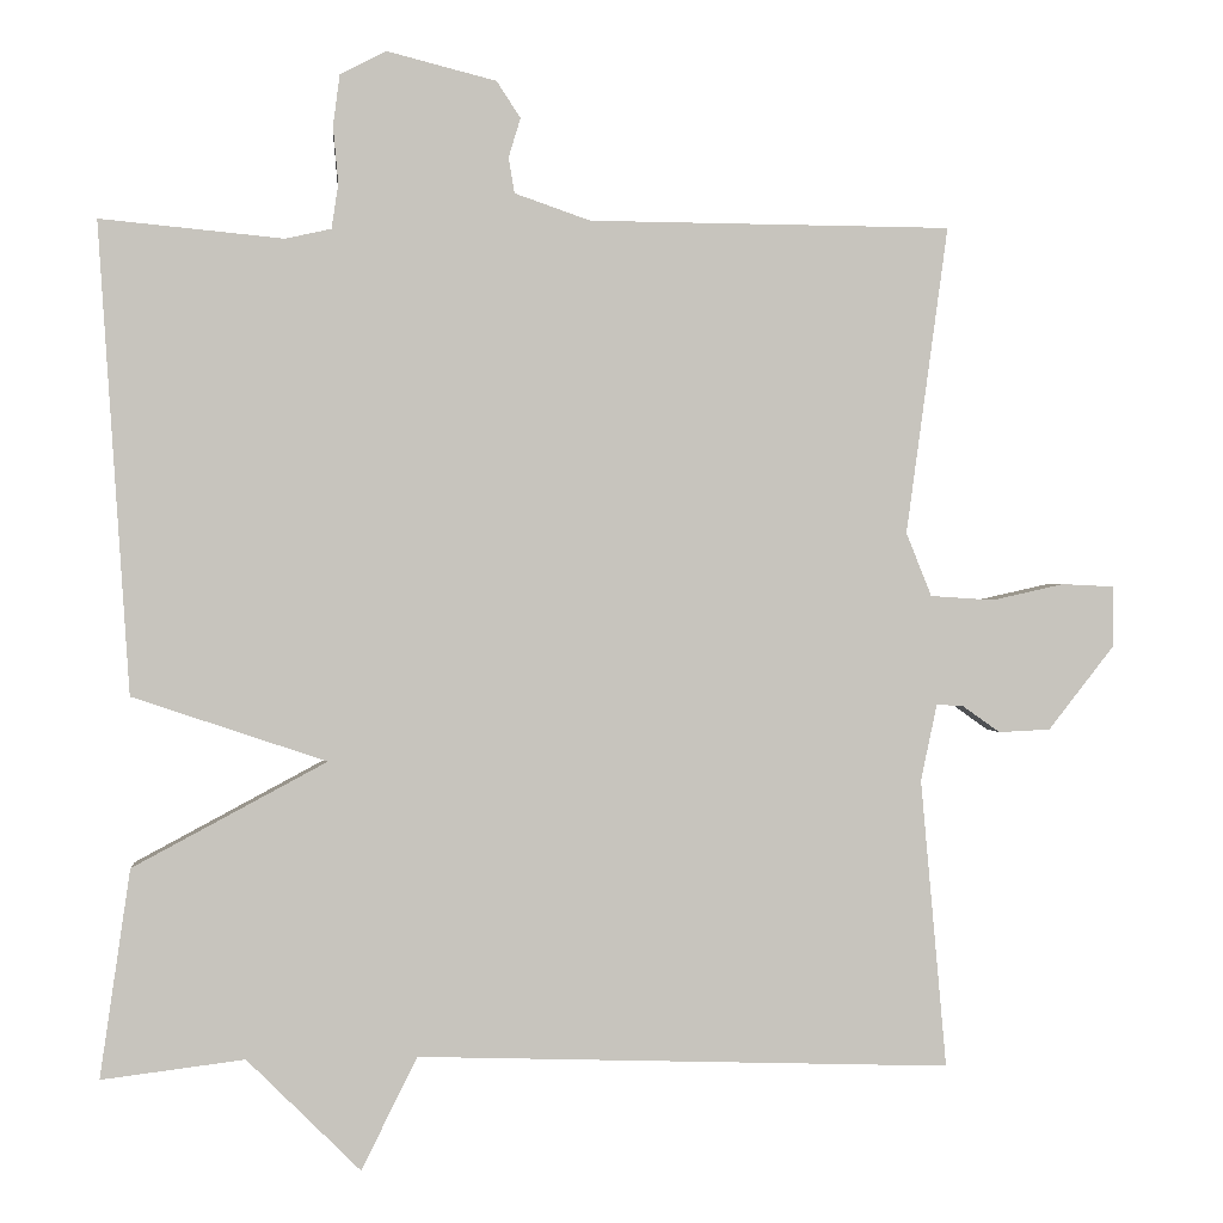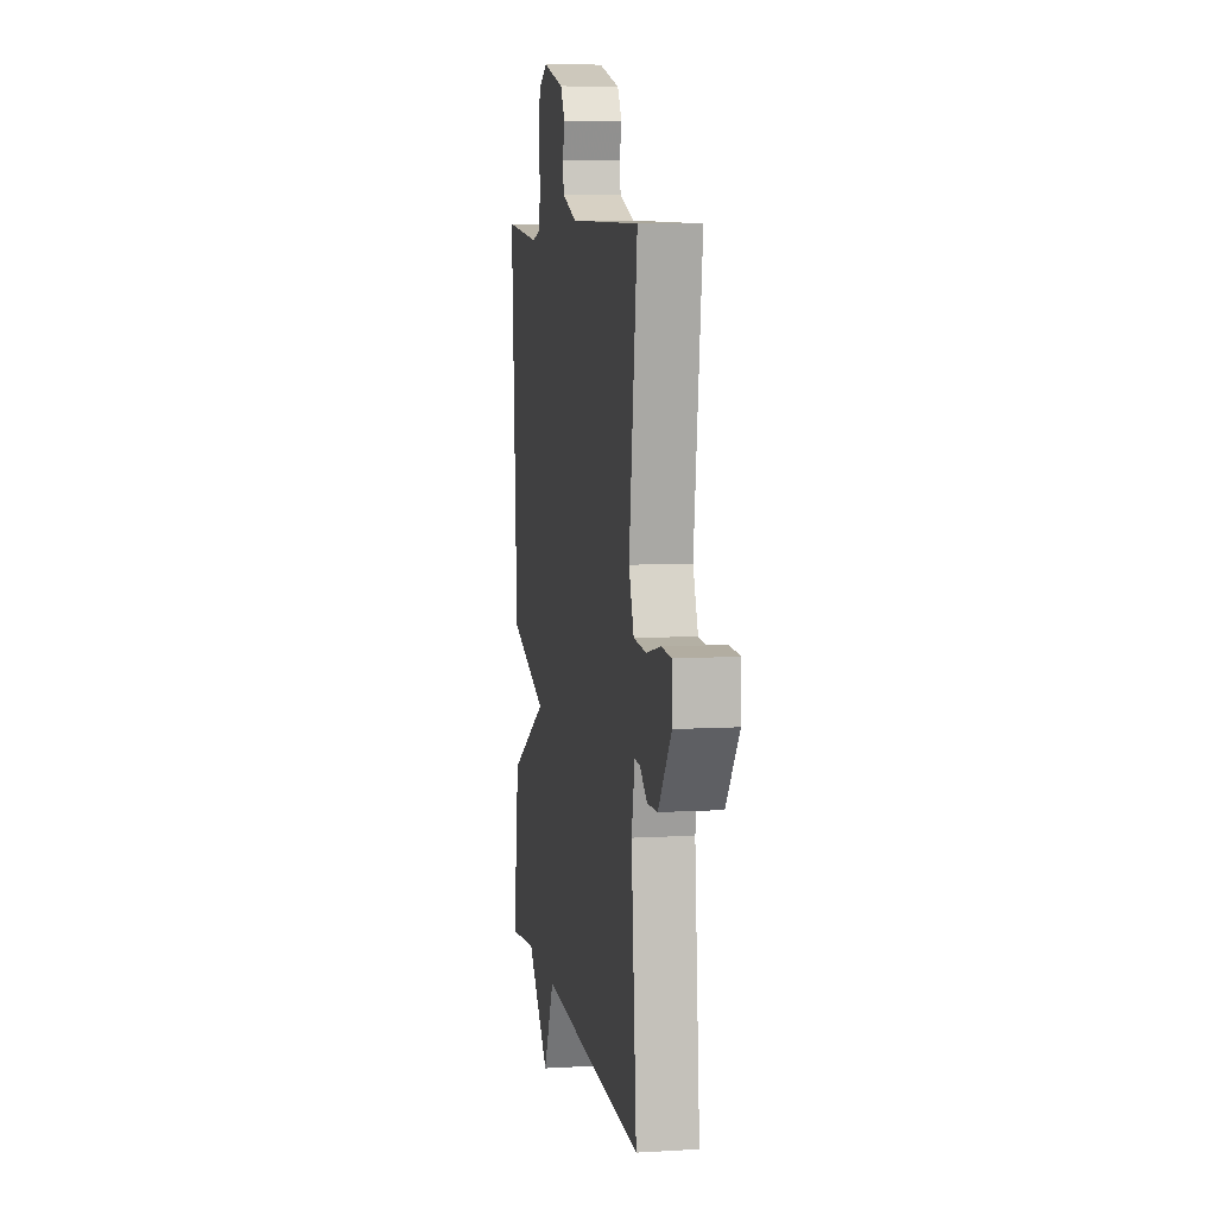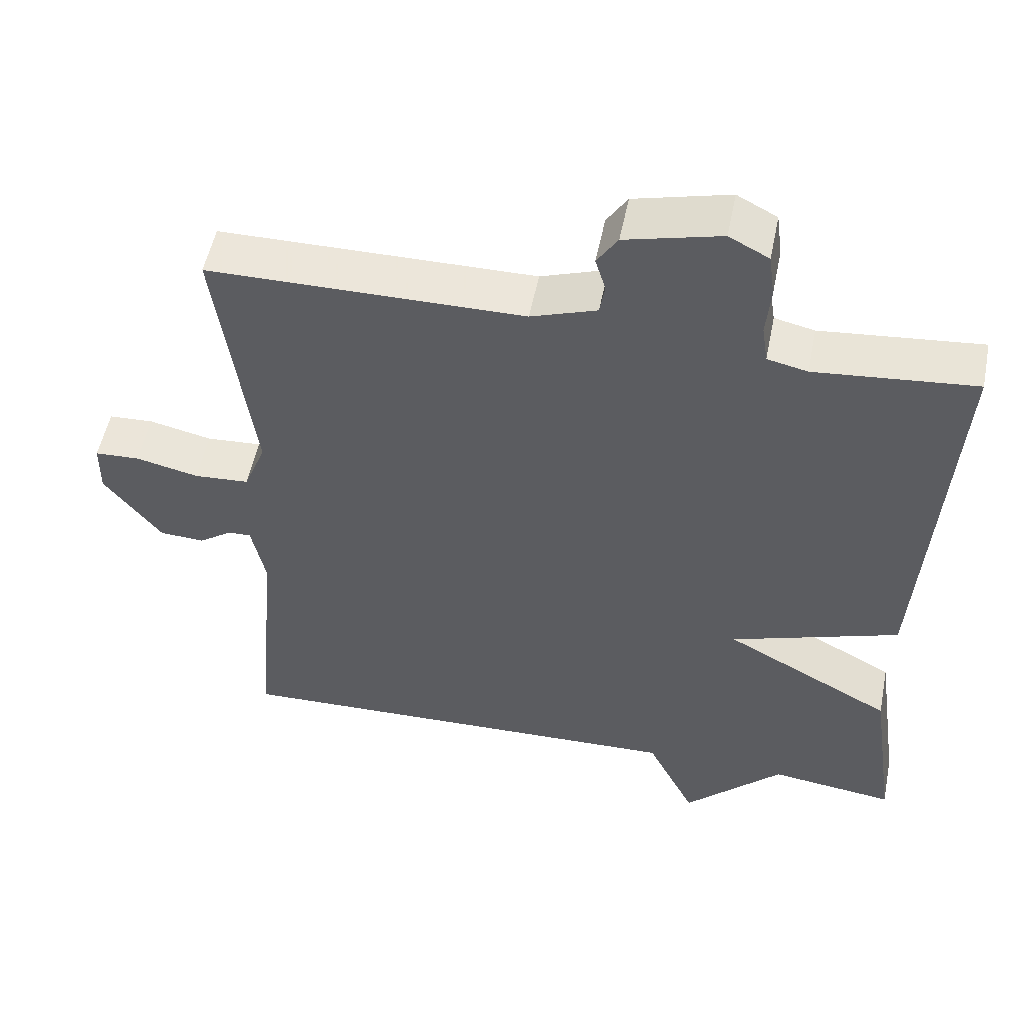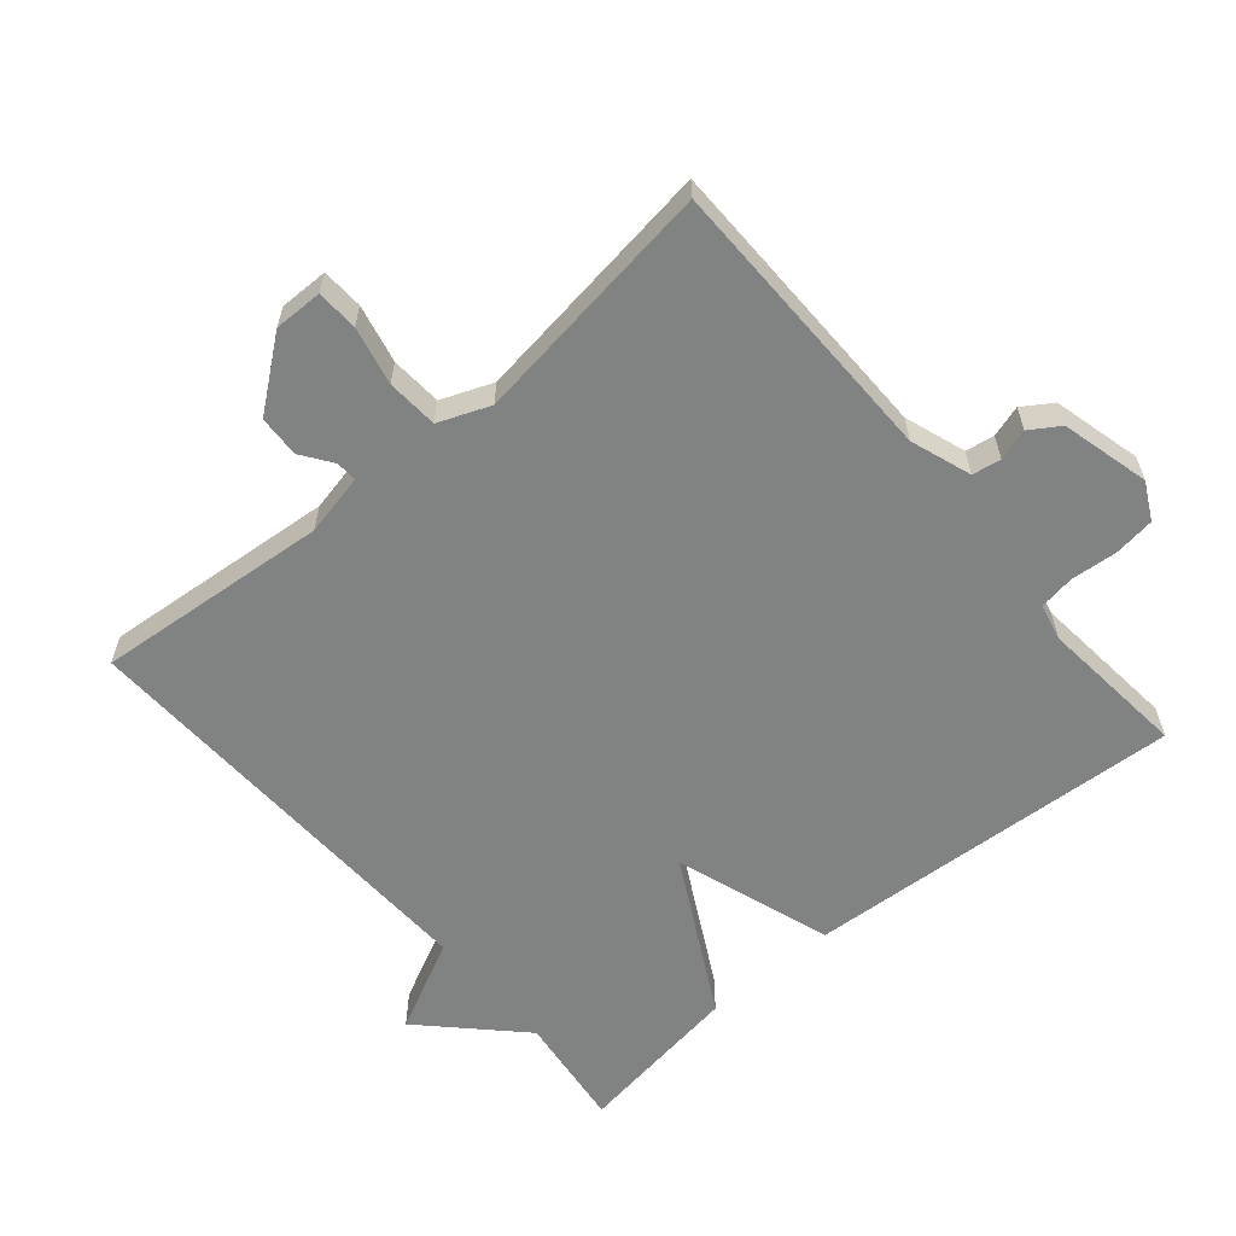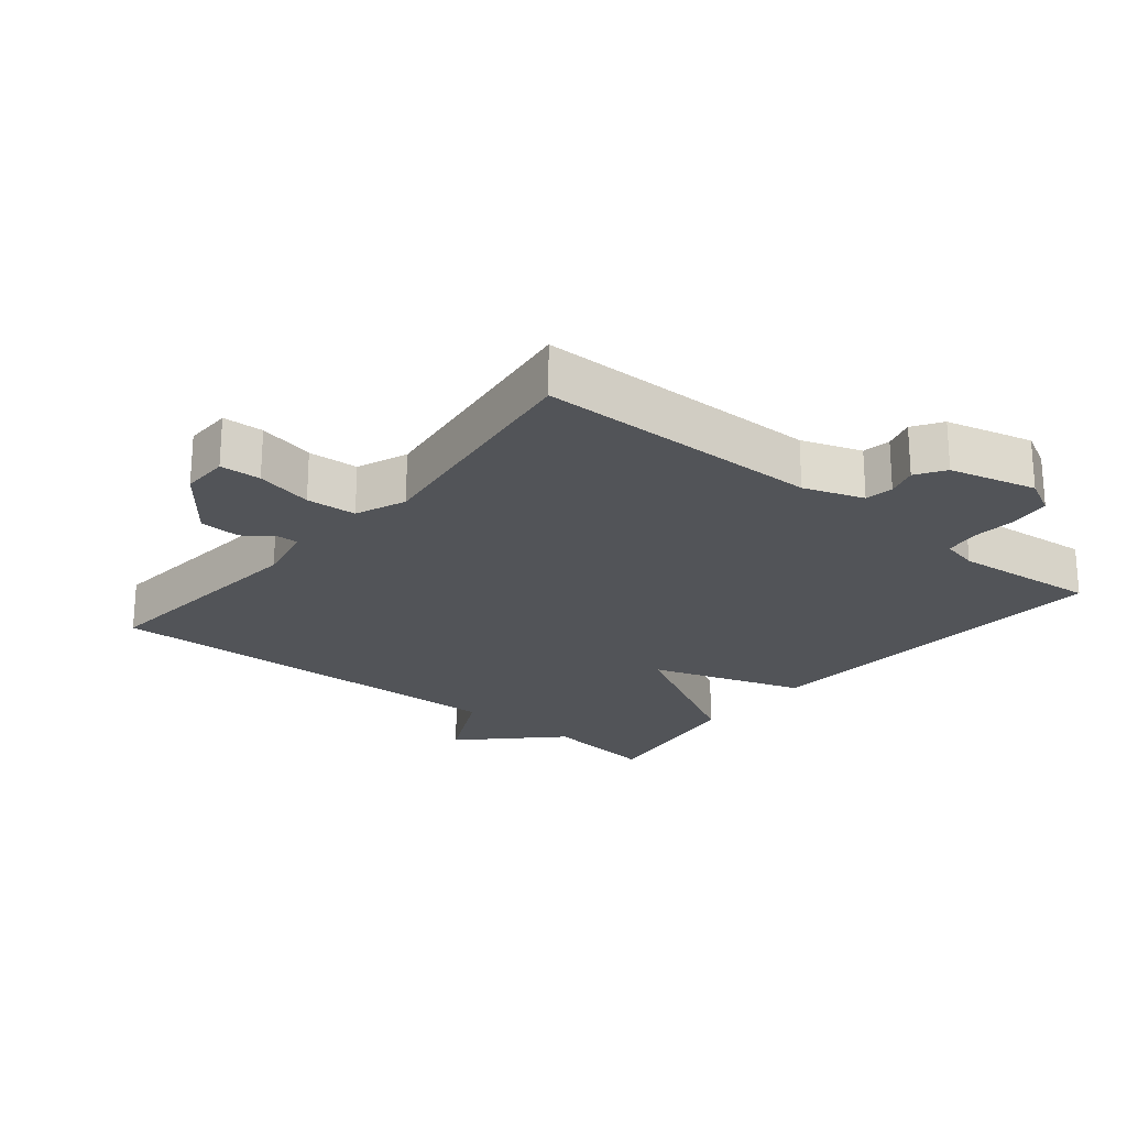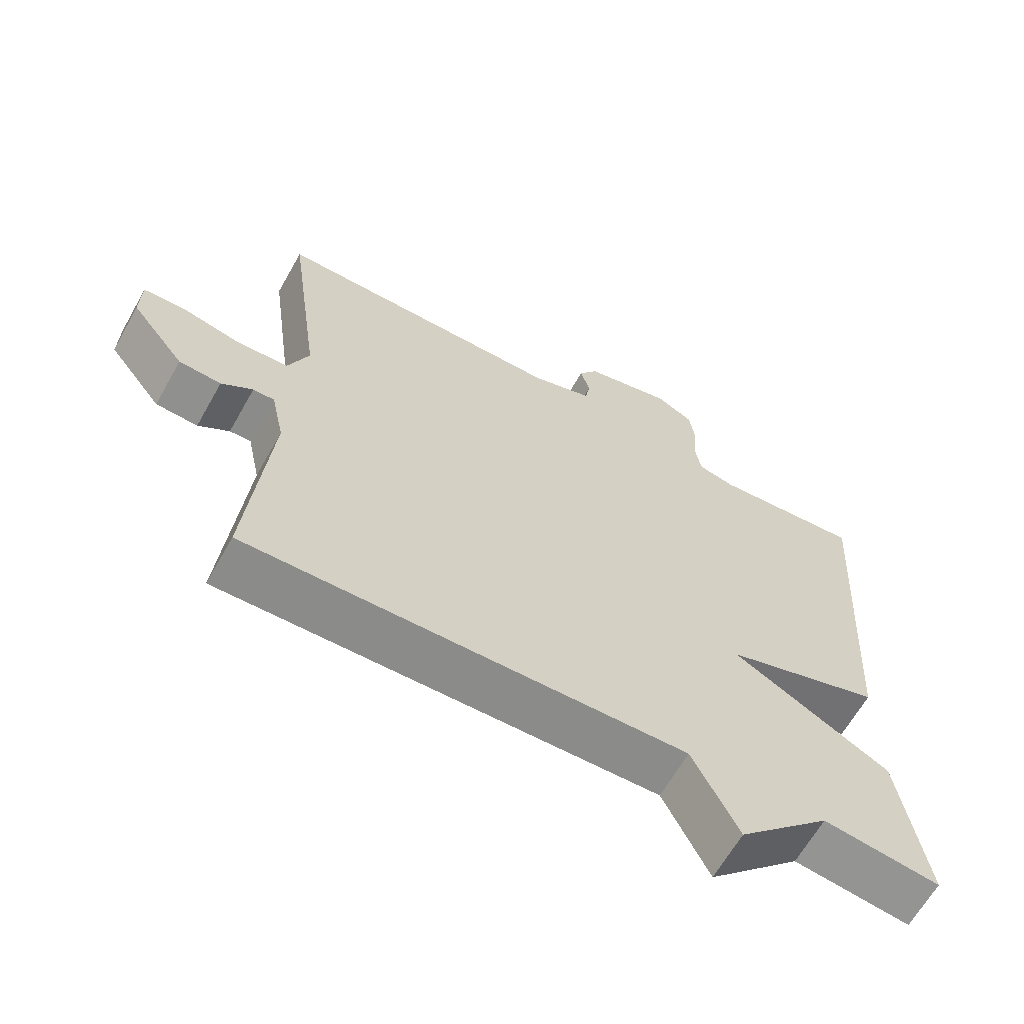
<metadata>
{"format":"obj","ext":"obj","renderer":"f3d","projection":"perspective","resolution":1024,"background":"white","views":[{"elev":0.9,"azim":174.6,"up":"+Z"},{"elev":7.6,"azim":-99.4,"up":"+Z"},{"elev":52.8,"azim":11.3,"up":"+Z"},{"elev":-60.6,"azim":-49.6,"up":"+Y"},{"elev":-23.0,"azim":-39.4,"up":"+Y"},{"elev":-64.5,"azim":-29.4,"up":"+Z"}]}
</metadata>
<code>
v 0.5 0.07 0.5
v 0.464 0.07 -0.054
v 0.235 0.07 -0.131
v 0.464 0.07 -0.254
v 0.5 0.07 -0.5
v 0.331 0.07 -0.479
v 0.197 0.07 -0.612
v 0.131 0.07 -0.479
v -0.5 0.07 -0.5
v -0.469 0.07 -0.158
v -0.488 0.07 -0.068
v -0.519 0.07 -0.069
v -0.564 0.07 -0.101
v -0.625 0.07 -0.098
v -0.703 0.07 0.002
v -0.702 0.07 0.073
v -0.641 0.07 0.076
v -0.556 0.07 0.057
v -0.481 0.07 0.062
v -0.451 0.07 0.137
v -0.5 0.07 0.5
v -0.073 0.07 0.504
v 0.016 0.07 0.535
v 0.023 0.07 0.577
v 0.009 0.07 0.623
v 0.037 0.07 0.666
v 0.166 0.07 0.699
v 0.22 0.07 0.671
v 0.228 0.07 0.611
v 0.222 0.07 0.543
v 0.23 0.07 0.491
v 0.284 0.07 0.479
v 0.5 0 0.5
v 0.464 0 -0.054
v 0.235 0 -0.131
v 0.464 0 -0.254
v 0.5 0 -0.5
v 0.331 0 -0.479
v 0.197 0 -0.612
v 0.131 0 -0.479
v -0.5 0 -0.5
v -0.469 0 -0.158
v -0.488 0 -0.068
v -0.519 0 -0.069
v -0.564 0 -0.101
v -0.625 0 -0.098
v -0.703 0 0.002
v -0.702 0 0.073
v -0.641 0 0.076
v -0.556 0 0.057
v -0.481 0 0.062
v -0.451 0 0.137
v -0.5 0 0.5
v -0.073 0 0.504
v 0.016 0 0.535
v 0.023 0 0.577
v 0.009 0 0.623
v 0.037 0 0.666
v 0.166 0 0.699
v 0.22 0 0.671
v 0.228 0 0.611
v 0.222 0 0.543
v 0.23 0 0.491
v 0.284 0 0.479
f 28 29 30
f 27 28 30
f 26 27 30
f 25 26 30
f 24 25 30
f 23 24 30 31
f 22 23 31 32
f 20 21 22 32
f 16 17 18
f 15 16 18
f 14 15 18
f 13 14 18
f 12 13 18
f 11 12 18 19
f 1 2 3
f 32 1 3
f 20 32 3
f 19 20 3
f 11 19 3
f 10 11 3
f 6 7 8
f 4 5 6
f 3 4 6
f 10 3 6
f 10 6 8
f 8 9 10
f 62 61 60
f 62 60 59
f 62 59 58
f 62 58 57
f 62 57 56
f 63 62 56 55
f 64 63 55 54
f 64 54 53 52
f 50 49 48
f 50 48 47
f 50 47 46
f 50 46 45
f 50 45 44
f 51 50 44 43
f 35 34 33
f 35 33 64
f 35 64 52
f 35 52 51
f 35 51 43
f 35 43 42
f 40 39 38
f 38 37 36
f 38 36 35
f 38 35 42
f 40 38 42
f 42 41 40
f 1 33 34 2
f 2 34 35 3
f 3 35 36 4
f 4 36 37 5
f 5 37 38 6
f 6 38 39 7
f 7 39 40 8
f 8 40 41 9
f 9 41 42 10
f 10 42 43 11
f 11 43 44 12
f 12 44 45 13
f 13 45 46 14
f 14 46 47 15
f 15 47 48 16
f 16 48 49 17
f 17 49 50 18
f 18 50 51 19
f 19 51 52 20
f 20 52 53 21
f 21 53 54 22
f 22 54 55 23
f 23 55 56 24
f 24 56 57 25
f 25 57 58 26
f 26 58 59 27
f 27 59 60 28
f 28 60 61 29
f 29 61 62 30
f 30 62 63 31
f 31 63 64 32
f 32 64 33 1

</code>
